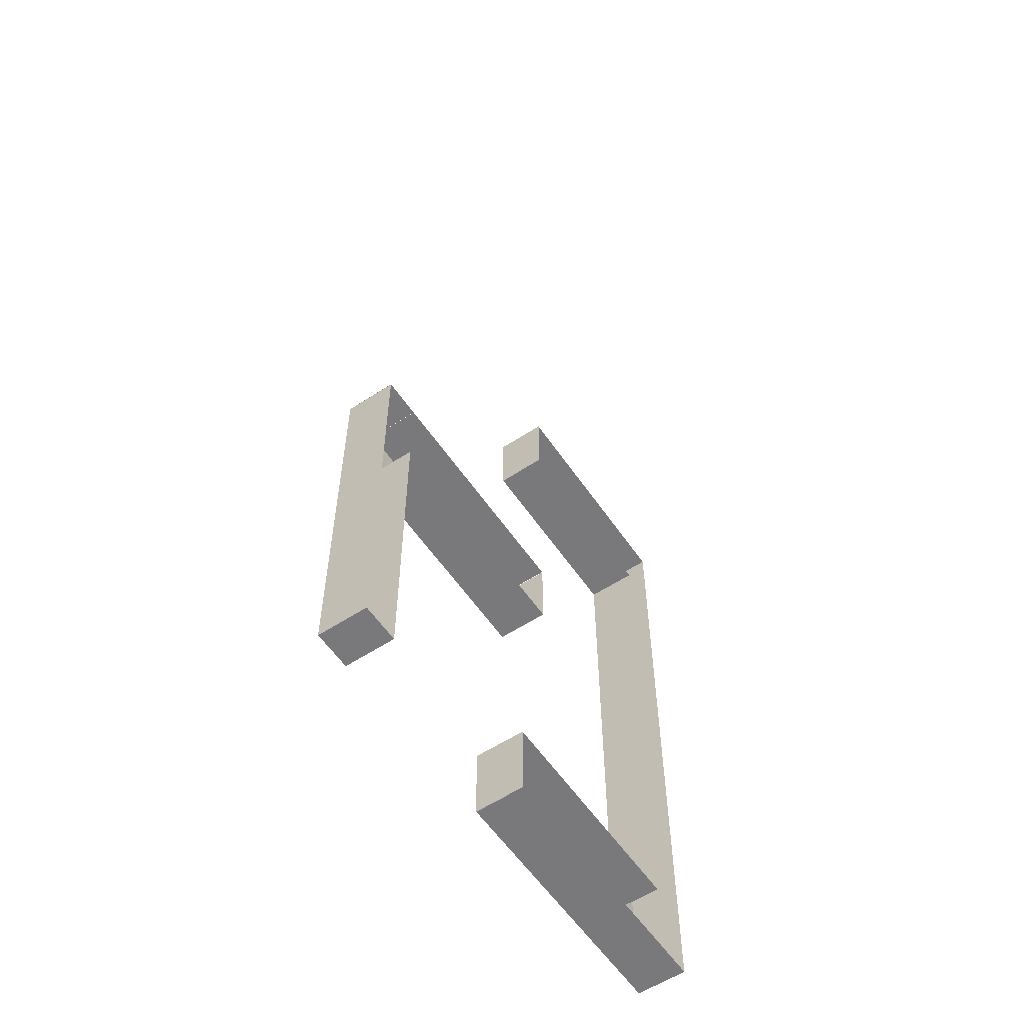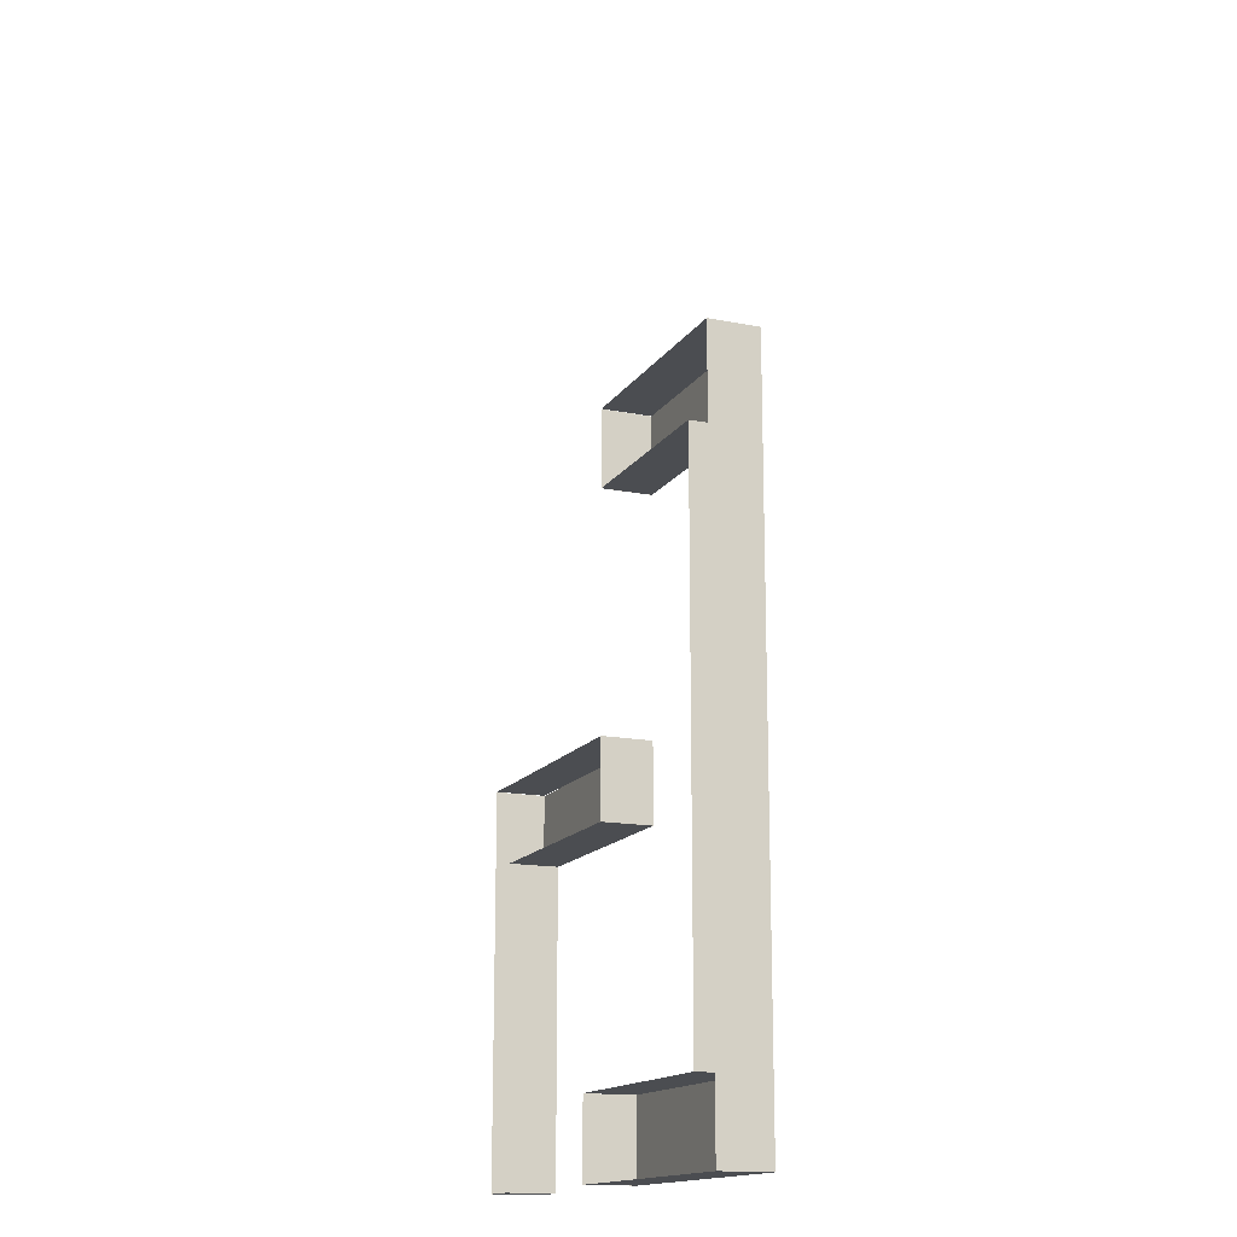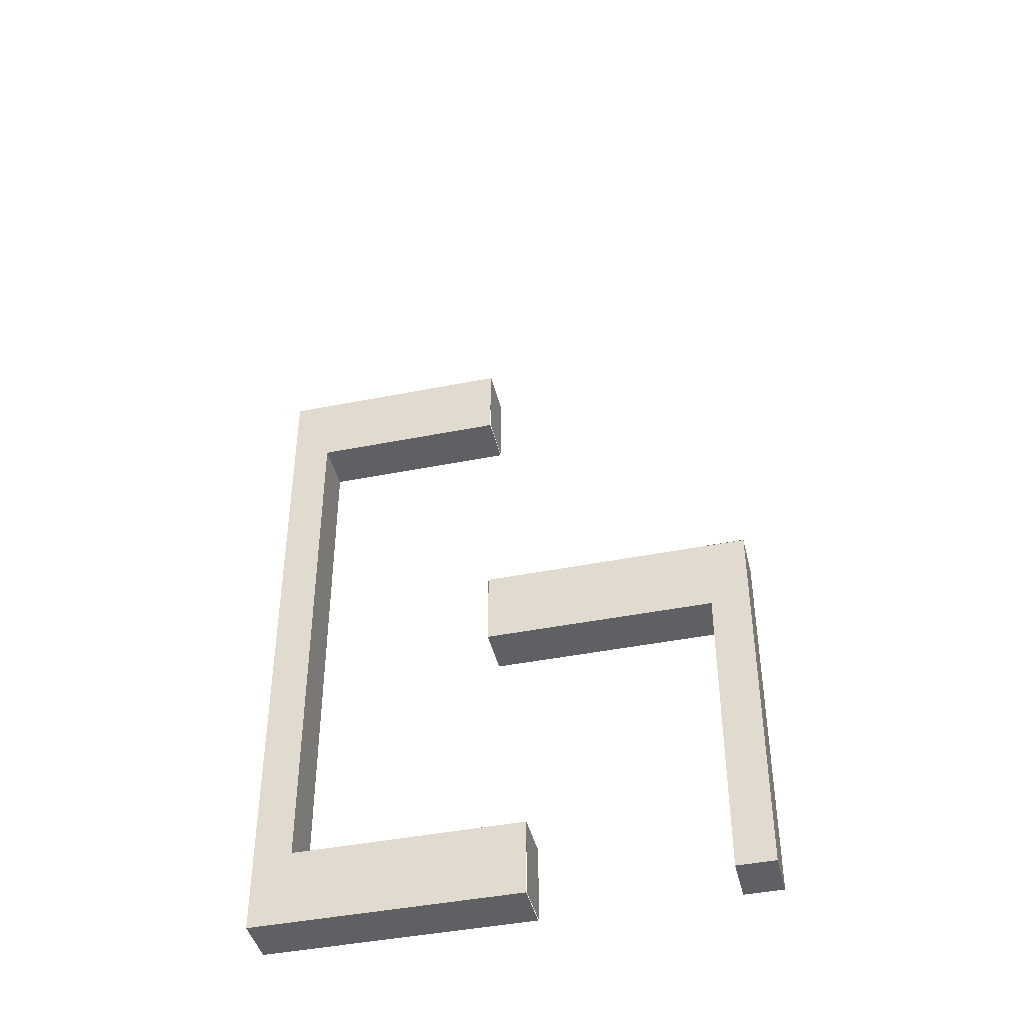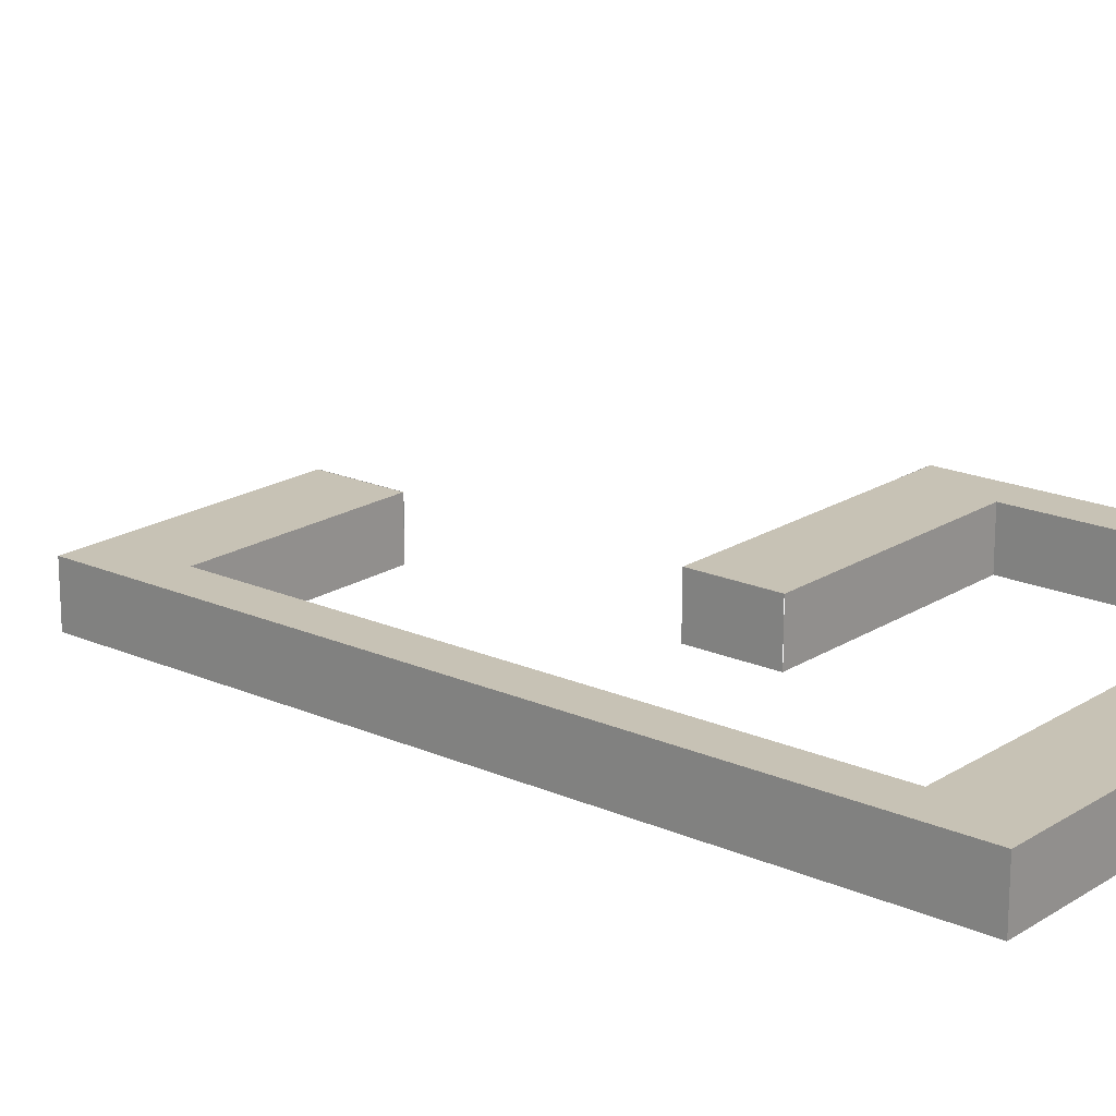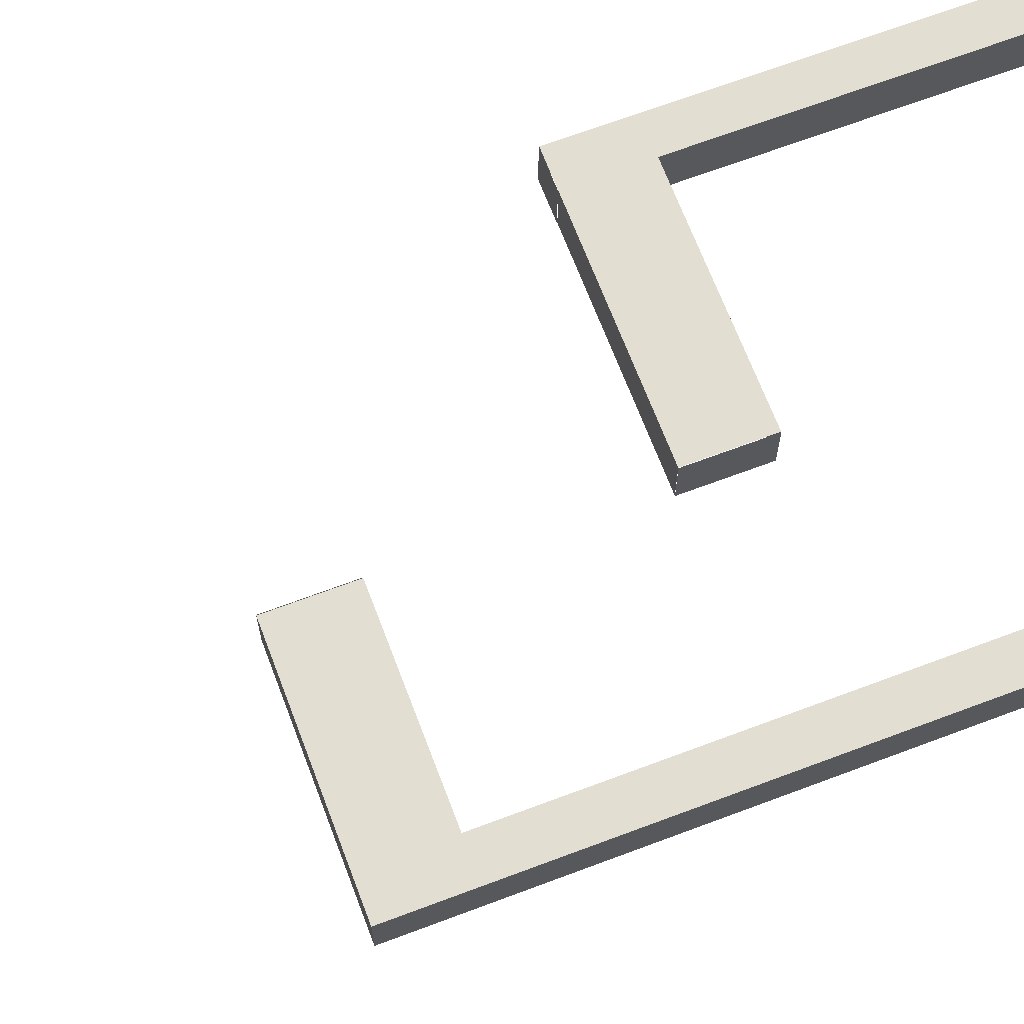
<metadata>
{"format":"obj","ext":"obj","renderer":"f3d","projection":"perspective","resolution":1024,"background":"white","views":[{"elev":-57.9,"azim":-55.9,"up":"+Z"},{"elev":-15.7,"azim":67.3,"up":"+Z"},{"elev":-42.8,"azim":-166.6,"up":"+Z"},{"elev":19.0,"azim":129.9,"up":"+Y"},{"elev":67.7,"azim":69.3,"up":"+Y"}]}
</metadata>
<code>
o Plane
v -2.5 0 5
v -2.5 0 -5
v -2.5 0 -1.154
v -2.115 0 5
v 2.5 0 1.923
v 2.5 0 -2.308
v 2.5 0 -5
v -0.1923 0 -5
v -2.115 0 -5
v -2.115 0 -1.923
v -2.115 0 -1.154
v 0.1923 0 -1.154
v 0.1923 0 -1.923
v 0.1923 0 1.154
v 0.1965 0.5 -1.154
v 0.1965 0 -1.154
v -0.1923 0 -4.231
v 0.1923 0 1.923
v 2.115 0 1.154
v 2.115 0 -1.538
v 2.115 0 -4.231
v -2.5 0.5 5
v -2.5 0.5 -5
v -2.5 0.5 -1.154
v -2.115 0.5 5
v -2.5 0.5 5
v -2.115 0 5
v -2.5 0 5
v -2.115 0.5 5
v 2.5 0.5 1.923
v 2.5 0.5 -1.635
v 2.5 0.5 -5
v -0.1923 0.5 -5
v -2.115 0.5 -5
v -2.115 0.5 -1.923
v -2.115 0.5 -1.154
v 0.1882 0.5 1.923
v 0.1882 0.5 1.154
v 0.1882 0 1.154
v 0.1882 0 1.923
v 0.1923 0.5 -1.154
v 0.1923 0.5 -1.923
v -0.1923 0.5 -4.231
v 0.1965 0 -1.923
v 0.1965 0.5 -1.923
v 0.1923 0.5 1.154
v 0.1923 0.5 1.923
v 2.115 0.5 1.154
v 2.115 0.5 -4.231
v -2.115 0 -1.151
v -2.115 0.5 -1.151
v -2.5 0.5 -1.151
v -2.5 0 -1.151
v -0.1984 0 -4.231
v -0.1984 0 -5
v -0.1984 0.5 -5
v -0.1984 0.5 -4.231
f 9 35 10
f 29 26 25
f 5 47 18
f 22 28 26
f 1 27 28
f 12 41 11
f 14 46 19
f 20 49 21
f 19 49 20
f 49 33 43
f 35 23 24
f 41 42 36
f 30 48 47
f 6 31 5
f 8 32 7
f 9 34 35
f 19 46 48
f 29 22 26
f 22 1 28
f 1 4 27
f 23 2 3 24
f 34 9 2 23
f 49 48 30 31
f 43 17 21 49
f 19 48 49
f 49 32 33
f 24 36 35
f 35 34 23
f 36 42 35
f 47 48 46
f 38 39 40 37
f 31 32 49
f 42 13 10 35
f 5 31 30
f 31 6 7 32
f 5 30 47
f 15 16 44 45
f 8 33 32
f 52 53 50 51
f 11 41 36
f 56 55 54 57

</code>
